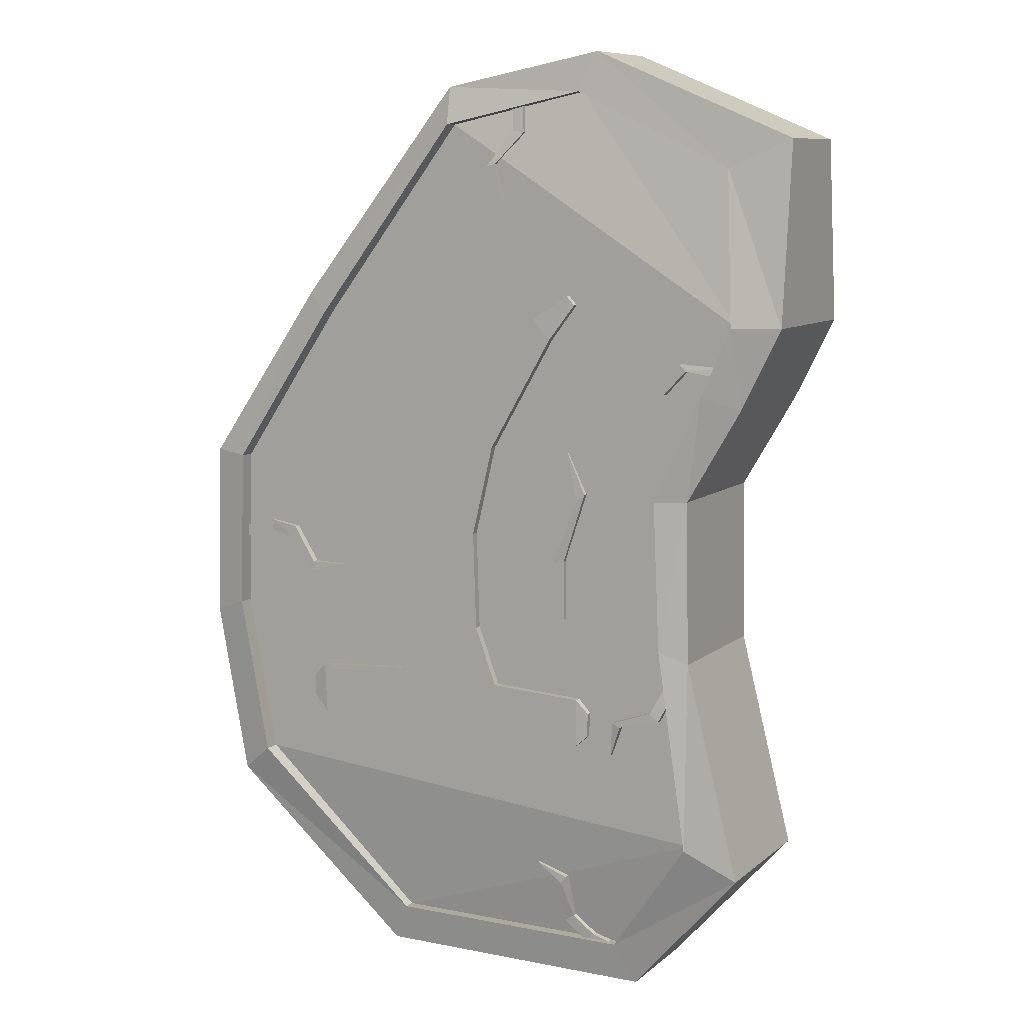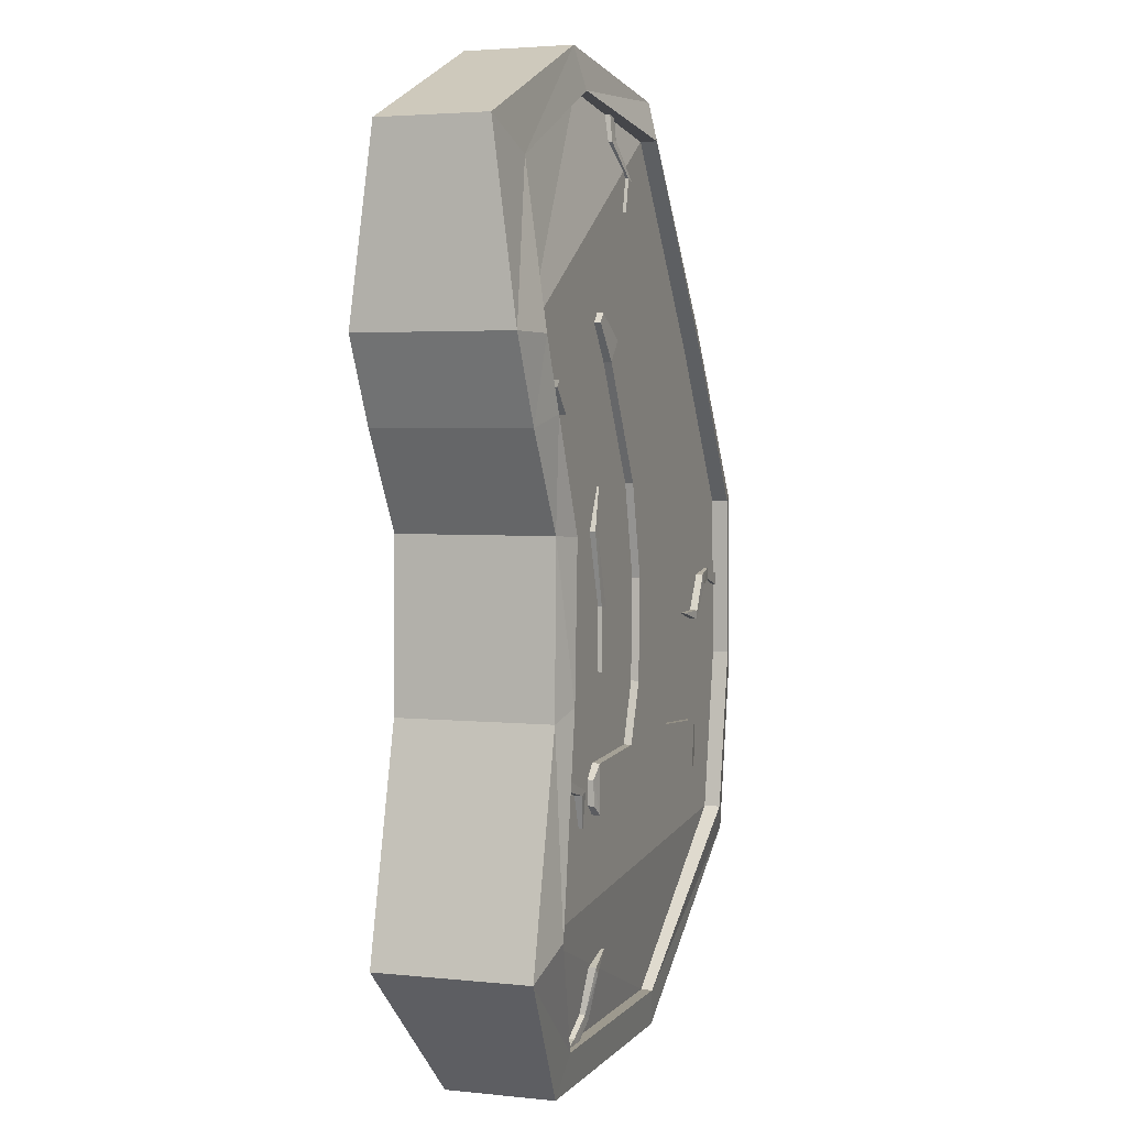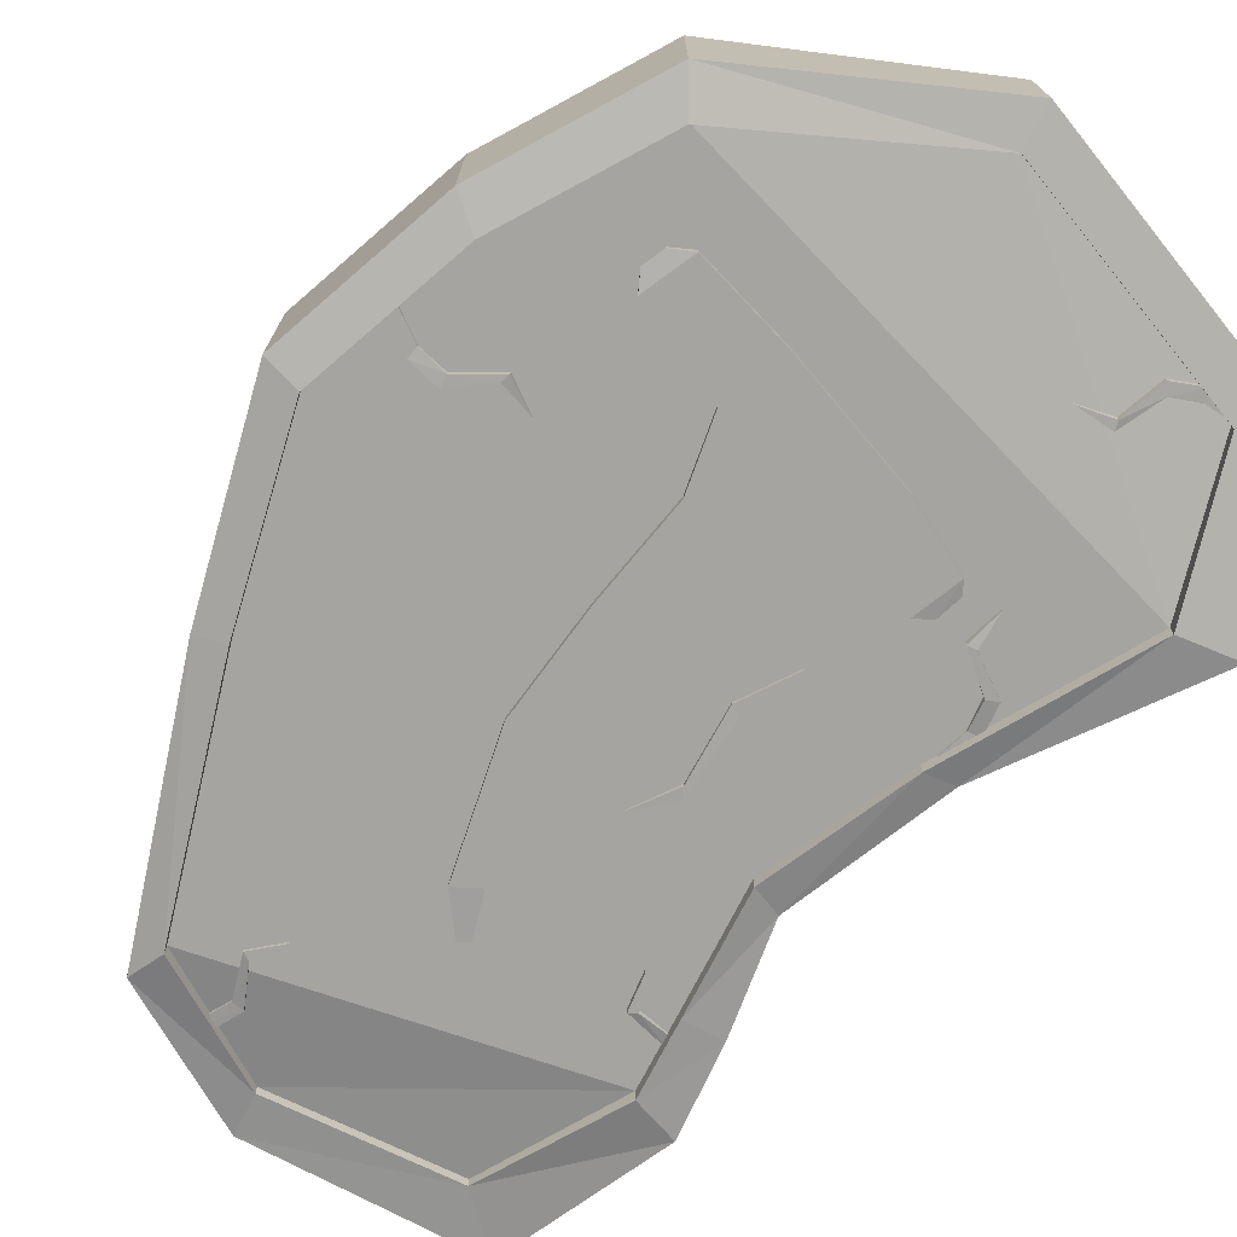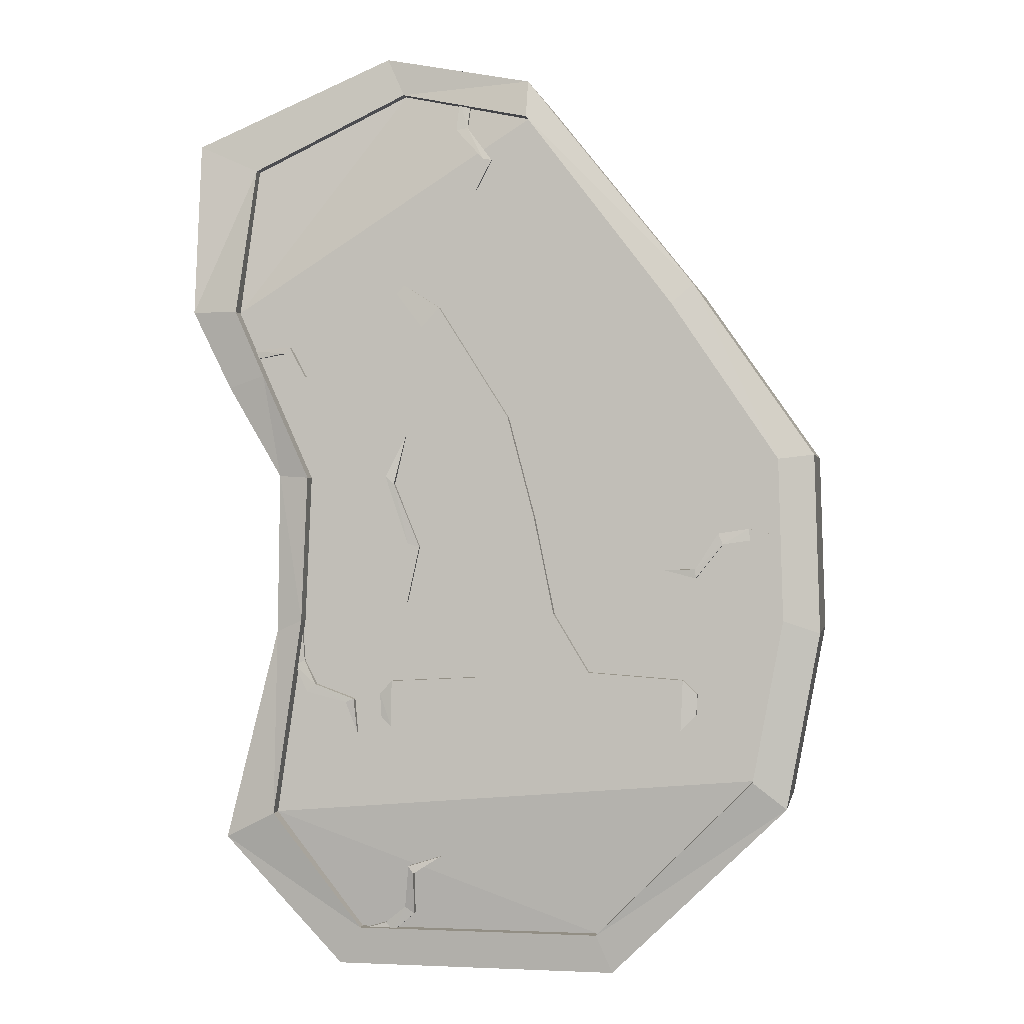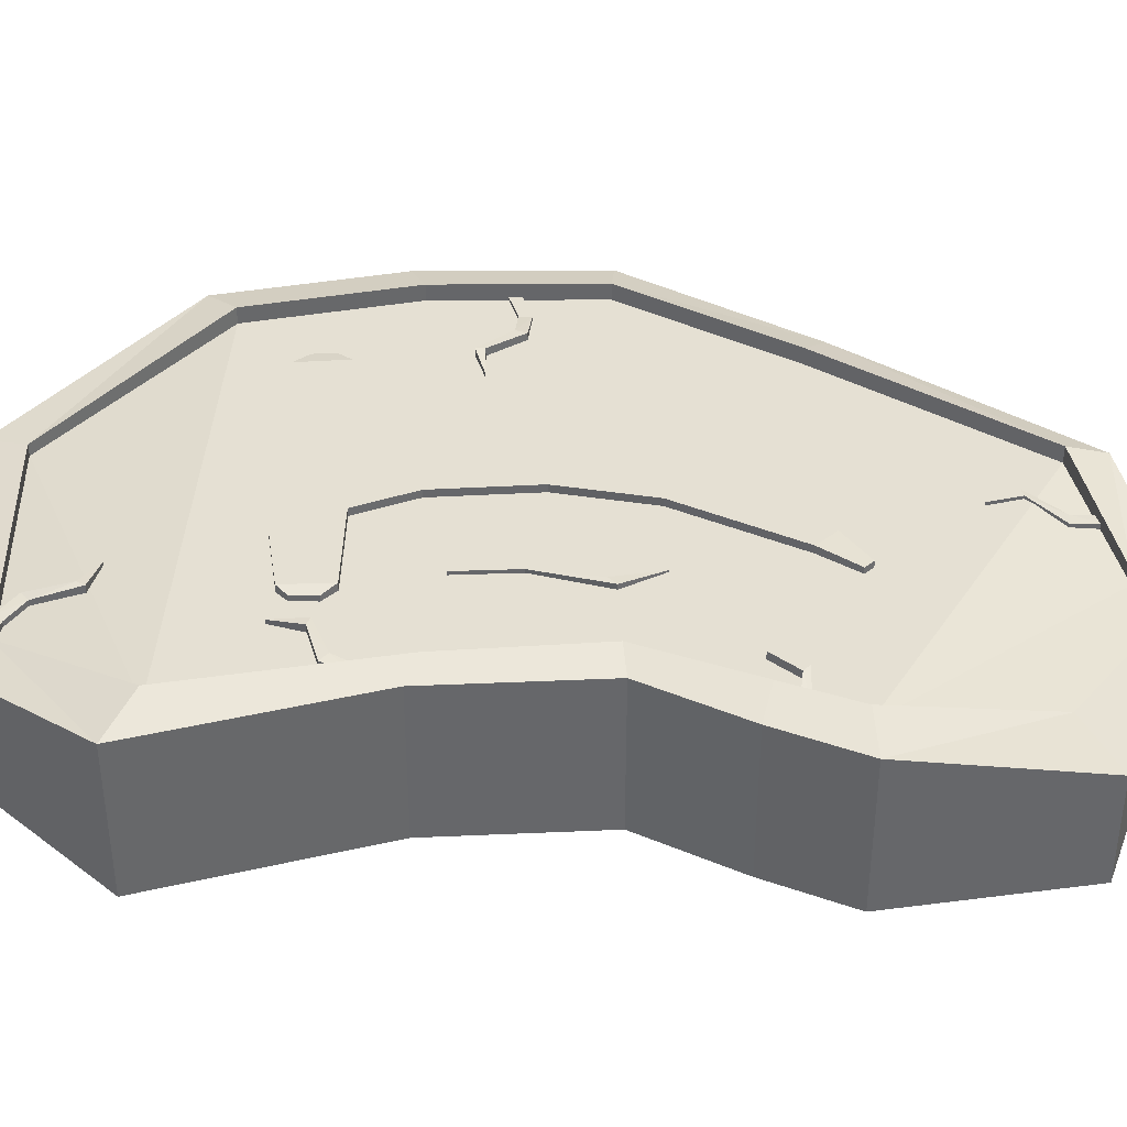
<metadata>
{"format":"obj","ext":"obj","renderer":"f3d","projection":"perspective","resolution":1024,"background":"white","views":[{"elev":9.2,"azim":-152.4,"up":"+Z"},{"elev":3.3,"azim":-70.5,"up":"+Z"},{"elev":-73.4,"azim":129.0,"up":"+Y"},{"elev":-0.1,"azim":10.4,"up":"+Z"},{"elev":38.1,"azim":-92.2,"up":"+Y"}]}
</metadata>
<code>
o Steak_Cube.012
v 0.8524 0.1368 -0.2972
v -0.1537 0.1368 -0.3047
v 0.8524 -0.1368 -0.2972
v -0.1537 -0.1368 -0.3047
v -0.1402 -0.1368 -0.004674
v -0.1402 0.1368 -0.004674
v 0.8423 -0.1368 0.03019
v 0.8423 0.1368 0.03019
v -0.0388 -0.09723 -0.9551
v -0.214 -0.1368 -0.7112
v -0.0388 0.09723 -0.9551
v -0.214 0.1368 -0.7112
v 0.4644 -0.09723 -0.9546
v 0.791 -0.1368 -0.6251
v 0.791 0.1368 -0.6251
v 0.4644 0.09723 -0.9546
v -0.2668 -0.09588 0.6506
v -0.2971 -0.1368 0.3461
v -0.2668 0.09588 0.6506
v -0.2971 0.1368 0.3461
v 0.05533 -0.09588 0.8019
v 0.3255 -0.1368 0.739
v 0.05533 0.09588 0.8019
v 0.3255 0.1368 0.739
v -0.2368 -0.1368 0.2103
v -0.2368 0.1368 0.2103
v 0.6262 -0.1368 0.3482
v 0.6262 0.1368 0.3482
v 0.7812 0.1432 -0.1114
v 0.7848 0.1432 -0.135
v 0.7848 -0.1432 -0.135
v 0.7812 -0.1432 -0.1114
v 0.7199 0.1512 -0.1211
v 0.7293 0.1512 -0.143
v 0.7199 -0.1512 -0.1211
v 0.7293 -0.1512 -0.143
v 0.6733 0.1525 -0.1942
v 0.6742 0.1525 -0.2124
v 0.6733 -0.1525 -0.1942
v 0.6742 -0.1525 -0.2124
v 0.6059 0.1449 -0.1956
v 0.6059 -0.1449 -0.1956
v -0.1511 -0.1525 0.2091
v -0.1511 0.1525 0.2091
v -0.1844 -0.1525 0.2711
v -0.1973 -0.1525 0.2582
v -0.1844 0.1525 0.2711
v -0.1973 0.1525 0.2582
v -0.2728 -0.1383 0.2656
v -0.2828 -0.1383 0.2439
v -0.2728 0.1383 0.2656
v -0.2828 0.1383 0.2439
v -0.331 -0.1311 0.283
v -0.3158 -0.1311 0.3014
v -0.3158 0.1311 0.3014
v -0.331 0.1311 0.283
v 0.3804 -0.1524 -0.2879
v 0.3804 0.1524 -0.2879
v 0.2709 -0.1524 -0.3015
v 0.2709 0.1524 -0.3015
v 0.2263 -0.1524 -0.4202
v 0.2263 0.1524 -0.4202
v 0.1802 -0.1524 -0.5439
v 0.1802 0.1524 -0.5439
v 0.4565 0.1524 -0.539
v 0.4565 -0.1524 -0.539
v 0.4531 -0.1524 -0.4077
v 0.4531 0.1524 -0.4077
v 0.6431 0.1524 -0.5247
v 0.6749 0.1473 -0.4927
v 0.6749 -0.1473 -0.4927
v 0.6431 -0.1524 -0.5247
v 0.6768 -0.1473 -0.4494
v 0.6478 -0.1524 -0.4211
v 0.6478 0.1524 -0.4211
v 0.6768 0.1473 -0.4494
v 0.03711 -0.1524 -0.4305
v 0.01154 -0.1484 -0.4578
v 0.03711 0.1524 -0.4305
v 0.01154 0.1484 -0.4578
v 0.01465 -0.1484 -0.5071
v 0.03631 -0.1524 -0.5268
v 0.03631 0.1524 -0.5268
v 0.01465 0.1484 -0.5071
v 0.3395 -0.1524 -0.08871
v 0.1016 -0.1524 0.3087
v 0.04749 -0.1493 0.3798
v 0.2774 -0.1524 -0.1017
v 0.3395 0.1524 -0.08871
v 0.06348 -0.1493 0.3975
v 0.1381 -0.1524 0.3497
v 0.2774 0.1524 -0.1017
v 0.2842 -0.1524 0.1195
v 0.1771 0.1232 0.7841
v 0.2008 0.1232 0.7817
v 0.2333 -0.1524 0.08166
v 0.2842 0.1524 0.1195
v 0.2008 -0.1232 0.7817
v 0.1771 -0.1232 0.7841
v 0.2333 0.1524 0.08166
v 0.1381 0.1524 0.3497
v 0.06348 0.1493 0.3975
v 0.04749 0.1493 0.3798
v 0.1016 0.1524 0.3087
v 0.1711 0.1301 0.7224
v 0.1947 0.1301 0.7261
v 0.1711 -0.1301 0.7224
v 0.1947 -0.1301 0.7261
v 0.2303 0.1434 0.6591
v 0.2482 0.1434 0.6554
v 0.2303 -0.1434 0.6591
v 0.2482 -0.1434 0.6554
v 0.2149 0.1434 0.5934
v -0.1537 -0.1698 -0.3047
v 0.2149 -0.1434 0.5934
v -0.1402 -0.1698 -0.004674
v -0.1402 0.1698 -0.004674
v -0.1537 0.1698 -0.3047
v -0.3933 -0.1069 0.7077
v -0.2668 -0.119 0.6506
v -0.08433 0.1084 -1.033
v -0.0388 0.1207 -0.9551
v 0.8423 0.1698 0.03019
v 0.8524 0.1698 -0.2972
v 0.791 -0.1698 -0.6251
v 0.8524 -0.1698 -0.2972
v 0.01915 -0.1069 0.8797
v 0.05533 -0.119 0.8019
v 0.3255 -0.1698 0.739
v 0.3275 -0.1525 0.8139
v -0.214 0.1698 -0.7112
v 0.9254 -0.1525 -0.3221
v -0.0388 -0.1207 -0.9551
v -0.214 -0.1698 -0.7112
v 0.8587 -0.1525 -0.6797
v 0.4644 -0.1207 -0.9546
v 0.791 0.1698 -0.6251
v 0.4644 0.1207 -0.9546
v 0.6692 0.1525 0.389
v 0.6262 0.1698 0.3482
v 0.3255 0.1698 0.739
v 0.3275 0.1525 0.8139
v 0.8423 -0.1698 0.03019
v -0.2971 -0.1698 0.3461
v 0.4967 0.1084 -1.033
v -0.2668 0.119 0.6506
v -0.2971 0.1698 0.3461
v 0.8587 0.1525 -0.6797
v 0.05533 0.119 0.8019
v 0.9254 0.1525 -0.3221
v 0.9139 0.1525 0.03904
v -0.2368 -0.1698 0.2103
v -0.2368 0.1698 0.2103
v 0.6262 -0.1698 0.3482
v 0.6692 -0.1525 0.389
v 0.9139 -0.1525 0.03904
v -0.2045 -0.1525 -0.000846
v -0.2103 -0.1525 -0.3294
v -0.2045 0.1525 -0.000846
v -0.2103 0.1525 -0.3294
v -0.3202 0.1525 -0.7648
v -0.08433 -0.1084 -1.033
v -0.3202 -0.1525 -0.7648
v 0.4967 -0.1084 -1.033
v -0.3945 -0.1525 0.3476
v -0.3933 0.1069 0.7077
v -0.3945 0.1525 0.3476
v 0.01915 0.1069 0.8797
v -0.3146 -0.1525 0.1864
v -0.3146 0.1525 0.1864
v 0.8624 0.1432 -0.1303
v 0.857 0.1432 -0.1535
v 0.857 -0.1432 -0.1535
v 0.8624 -0.1432 -0.1303
v -0.1749 0.1432 -0.4005
v -0.1537 0.1432 -0.3896
v -0.1537 -0.1432 -0.3896
v -0.1749 -0.1432 -0.4005
v -0.1462 0.1512 -0.4554
v -0.1284 0.1512 -0.4395
v -0.1462 -0.1512 -0.4554
v -0.1284 -0.1512 -0.4395
v -0.062 0.1525 -0.4762
v -0.045 0.1525 -0.4694
v -0.062 -0.1525 -0.4762
v -0.045 -0.1525 -0.4694
v -0.03898 0.1449 -0.5396
v -0.03898 -0.1449 -0.5396
v -0.1831 0.1432 -0.3175
v -0.1594 0.1432 -0.3152
v -0.1594 -0.1432 -0.3152
v -0.1831 -0.1432 -0.3175
v 0.03001 0.11 -0.9624
v 0.01471 0.11 -0.9441
v 0.01471 -0.11 -0.9441
v 0.03001 -0.11 -0.9624
v 0.07733 0.1162 -0.9223
v 0.0579 0.1162 -0.9084
v 0.07733 -0.1162 -0.9223
v 0.0579 -0.1162 -0.9084
v 0.07915 0.1341 -0.8356
v 0.0689 0.1341 -0.8205
v 0.07915 -0.1341 -0.8356
v 0.0689 -0.1341 -0.8205
v 0.136 0.1275 -0.7993
v 0.136 -0.1275 -0.7993
v -0.04918 0.11 -0.9885
v -0.05661 0.11 -0.9658
v -0.05661 -0.11 -0.9658
v -0.04918 -0.11 -0.9885
v 0.09462 0.1443 -0.1497
v 0.07001 0.1443 -0.1434
v 0.09462 -0.1443 -0.1497
v 0.07001 -0.1443 -0.1434
v 0.041 0.1478 -0.01777
v 0.02304 0.1478 -0.002666
v 0.041 -0.1478 -0.01777
v 0.02304 -0.1478 -0.002666
v 0.06416 0.1404 0.07956
v 0.06416 -0.1404 0.07956
v 0.06908 0.1443 -0.2647
v 0.06908 -0.1443 -0.2647
f 1 6 8
f 3 5 4
f 25 22 18
f 26 24 28
f 10 13 14
f 12 16 11
f 18 21 17
f 20 23 24
f 14 4 10
f 15 2 1
f 6 28 8
f 5 27 25
f 1 2 6
f 3 7 5
f 25 27 22
f 26 20 24
f 10 9 13
f 12 15 16
f 18 22 21
f 20 19 23
f 14 3 4
f 15 12 2
f 6 26 28
f 5 7 27
f 5 114 4
f 18 120 144
f 51 48 52
f 1 137 15
f 39 36 35
f 12 118 2
f 32 171 29
f 43 47 45
f 3 143 7
f 4 134 10
f 46 43 45
f 42 38 40
f 16 122 11
f 24 140 28
f 158 159 160
f 56 50 53
f 39 42 40
f 150 156 132
f 119 168 166
f 161 162 163
f 38 41 37
f 135 145 148
f 165 166 167
f 142 127 130
f 46 49 50
f 41 39 37
f 49 55 54
f 159 169 170
f 34 37 33
f 15 138 16
f 7 154 27
f 135 150 132
f 26 147 20
f 158 161 163
f 9 136 13
f 25 116 5
f 36 30 31
f 28 123 8
f 14 136 125
f 27 129 22
f 6 153 26
f 33 32 29
f 62 77 61
f 58 92 89
f 61 66 67
f 64 79 62
f 80 81 78
f 83 63 82
f 67 72 74
f 62 65 64
f 64 66 63
f 62 58 68
f 68 69 65
f 70 73 71
f 67 75 68
f 71 69 70
f 74 71 73
f 75 70 69
f 74 76 75
f 65 72 66
f 82 78 81
f 79 78 77
f 83 80 79
f 82 84 83
f 63 77 82
f 61 57 59
f 68 57 67
f 61 60 62
f 58 85 57
f 87 102 103
f 59 92 60
f 85 96 88
f 89 100 97
f 89 93 85
f 88 100 92
f 57 88 59
f 99 95 94
f 97 104 101
f 97 91 93
f 96 104 100
f 93 86 96
f 87 91 90
f 90 101 102
f 86 103 104
f 103 101 104
f 111 108 107
f 105 99 94
f 99 108 98
f 108 95 98
f 106 94 95
f 113 111 109
f 109 107 105
f 112 106 108
f 106 109 105
f 144 169 152
f 131 160 118
f 110 113 109
f 111 115 112
f 115 110 112
f 146 168 149
f 122 161 131
f 126 156 143
f 134 158 163
f 120 127 119
f 122 145 121
f 128 130 127
f 125 132 126
f 141 139 140
f 138 148 145
f 124 151 150
f 143 155 154
f 137 150 148
f 133 163 162
f 153 159 170
f 120 165 144
f 129 155 130
f 114 157 158
f 136 135 125
f 123 139 151
f 118 159 117
f 146 167 166
f 152 157 116
f 133 164 136
f 147 170 167
f 149 142 141
f 2 117 6
f 47 44 48
f 174 172 171
f 20 146 19
f 53 49 54
f 31 174 32
f 45 51 49
f 24 149 141
f 8 124 1
f 48 50 52
f 14 126 3
f 44 46 48
f 34 29 30
f 22 128 21
f 51 56 55
f 169 167 170
f 32 36 31
f 151 155 156
f 17 128 120
f 155 142 130
f 37 35 33
f 12 122 131
f 53 55 56
f 40 34 36
f 19 149 23
f 164 121 145
f 18 152 25
f 10 133 9
f 30 171 172
f 30 173 31
f 185 182 181
f 178 189 175
f 188 184 186
f 185 188 186
f 184 187 183
f 187 185 183
f 180 183 179
f 182 176 177
f 179 178 175
f 192 190 189
f 177 192 178
f 180 175 176
f 178 182 177
f 183 181 179
f 186 180 182
f 176 189 190
f 176 191 177
f 203 200 199
f 196 207 193
f 206 202 204
f 203 206 204
f 202 205 201
f 205 203 201
f 198 201 197
f 200 194 195
f 197 196 193
f 210 208 207
f 195 210 196
f 198 193 194
f 196 200 195
f 201 199 197
f 204 198 200
f 194 207 208
f 194 209 195
f 217 214 213
f 220 216 218
f 217 220 218
f 216 219 215
f 219 217 215
f 212 215 211
f 215 213 211
f 218 212 214
f 213 214 222
f 212 211 221
f 212 222 214
f 221 213 222
f 5 116 114
f 18 17 120
f 51 47 48
f 1 124 137
f 39 40 36
f 12 131 118
f 32 174 171
f 43 44 47
f 3 126 143
f 4 114 134
f 42 41 38
f 16 138 122
f 24 141 140
f 158 157 159
f 56 52 50
f 150 151 156
f 119 127 168
f 161 121 162
f 135 164 145
f 165 119 166
f 142 168 127
f 46 45 49
f 41 42 39
f 49 51 55
f 159 157 169
f 34 38 37
f 15 137 138
f 7 143 154
f 135 148 150
f 26 153 147
f 158 160 161
f 9 133 136
f 25 152 116
f 36 34 30
f 28 140 123
f 14 13 136
f 27 154 129
f 6 117 153
f 33 35 32
f 62 79 77
f 58 60 92
f 61 63 66
f 64 83 79
f 80 84 81
f 83 64 63
f 67 66 72
f 62 68 65
f 64 65 66
f 62 60 58
f 68 75 69
f 70 76 73
f 67 74 75
f 71 72 69
f 74 72 71
f 75 76 70
f 74 73 76
f 65 69 72
f 82 77 78
f 79 80 78
f 83 84 80
f 82 81 84
f 63 61 77
f 61 67 57
f 68 58 57
f 61 59 60
f 58 89 85
f 87 90 102
f 59 88 92
f 85 93 96
f 89 92 100
f 89 97 93
f 88 96 100
f 57 85 88
f 99 98 95
f 97 100 104
f 97 101 91
f 96 86 104
f 93 91 86
f 87 86 91
f 90 91 101
f 86 87 103
f 103 102 101
f 111 112 108
f 105 107 99
f 99 107 108
f 108 106 95
f 106 105 94
f 113 115 111
f 109 111 107
f 112 110 106
f 106 110 109
f 144 165 169
f 131 161 160
f 115 113 110
f 146 166 168
f 122 121 161
f 126 132 156
f 134 114 158
f 120 128 127
f 122 138 145
f 128 129 130
f 125 135 132
f 141 142 139
f 138 137 148
f 124 123 151
f 143 156 155
f 137 124 150
f 133 134 163
f 153 117 159
f 120 119 165
f 129 154 155
f 114 116 157
f 136 164 135
f 123 140 139
f 118 160 159
f 146 147 167
f 152 169 157
f 133 162 164
f 147 153 170
f 149 168 142
f 2 118 117
f 174 173 172
f 20 147 146
f 53 50 49
f 31 173 174
f 45 47 51
f 24 23 149
f 8 123 124
f 48 46 50
f 14 125 126
f 44 43 46
f 34 33 29
f 22 129 128
f 51 52 56
f 169 165 167
f 32 35 36
f 151 139 155
f 17 21 128
f 155 139 142
f 37 39 35
f 12 11 122
f 53 54 55
f 40 38 34
f 19 146 149
f 164 162 121
f 18 144 152
f 10 134 133
f 30 29 171
f 30 172 173
f 185 186 182
f 178 192 189
f 188 187 184
f 187 188 185
f 180 184 183
f 182 180 176
f 179 181 178
f 192 191 190
f 177 191 192
f 180 179 175
f 178 181 182
f 183 185 181
f 186 184 180
f 176 175 189
f 176 190 191
f 203 204 200
f 196 210 207
f 206 205 202
f 205 206 203
f 198 202 201
f 200 198 194
f 197 199 196
f 210 209 208
f 195 209 210
f 198 197 193
f 196 199 200
f 201 203 199
f 204 202 198
f 194 193 207
f 194 208 209
f 217 218 214
f 220 219 216
f 219 220 217
f 212 216 215
f 215 217 213
f 218 216 212
f 212 221 222
f 221 211 213

</code>
